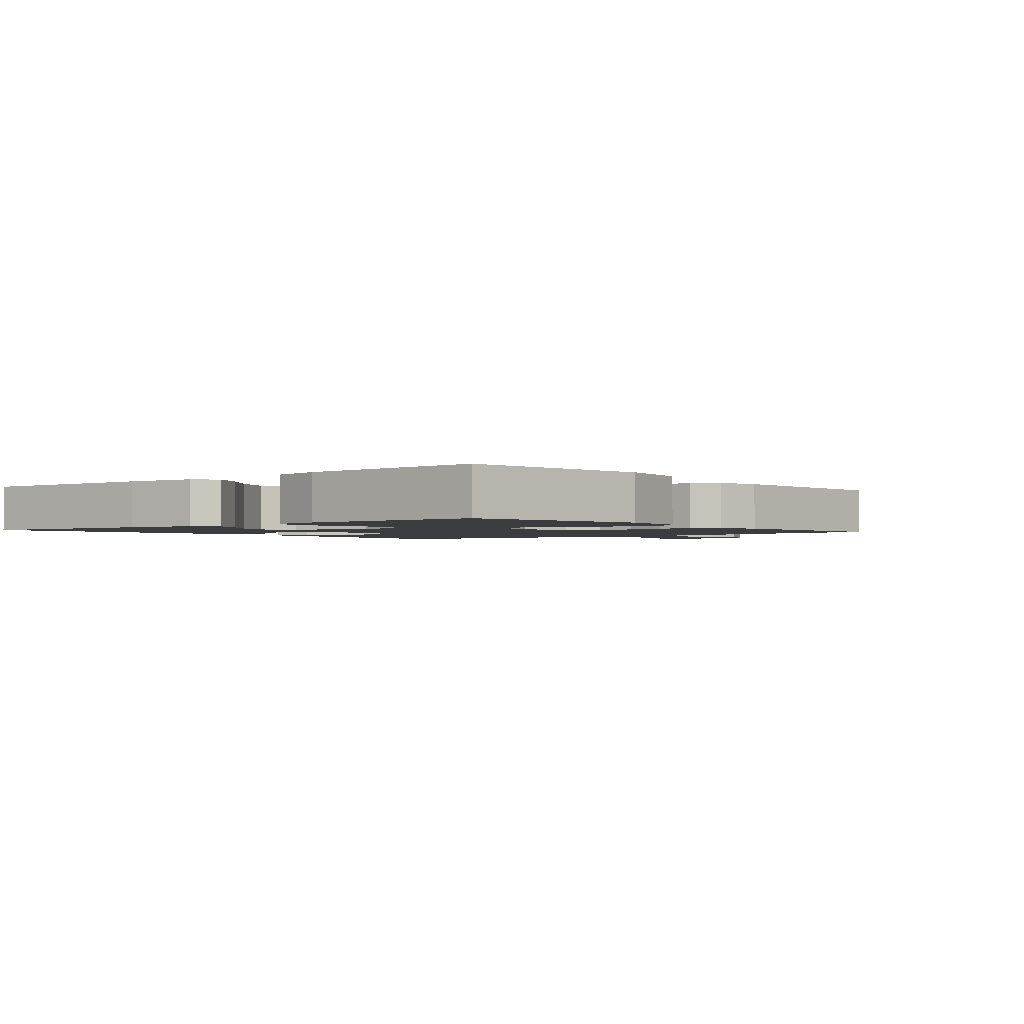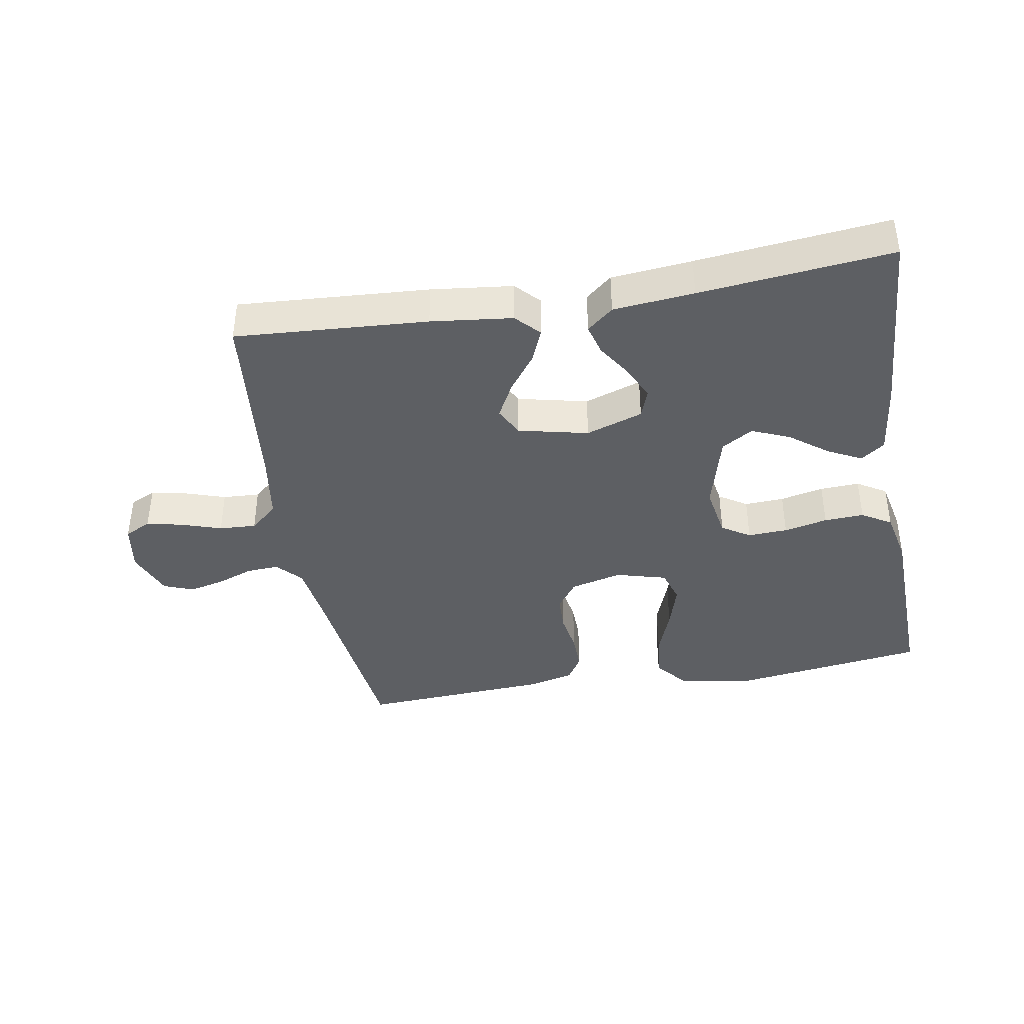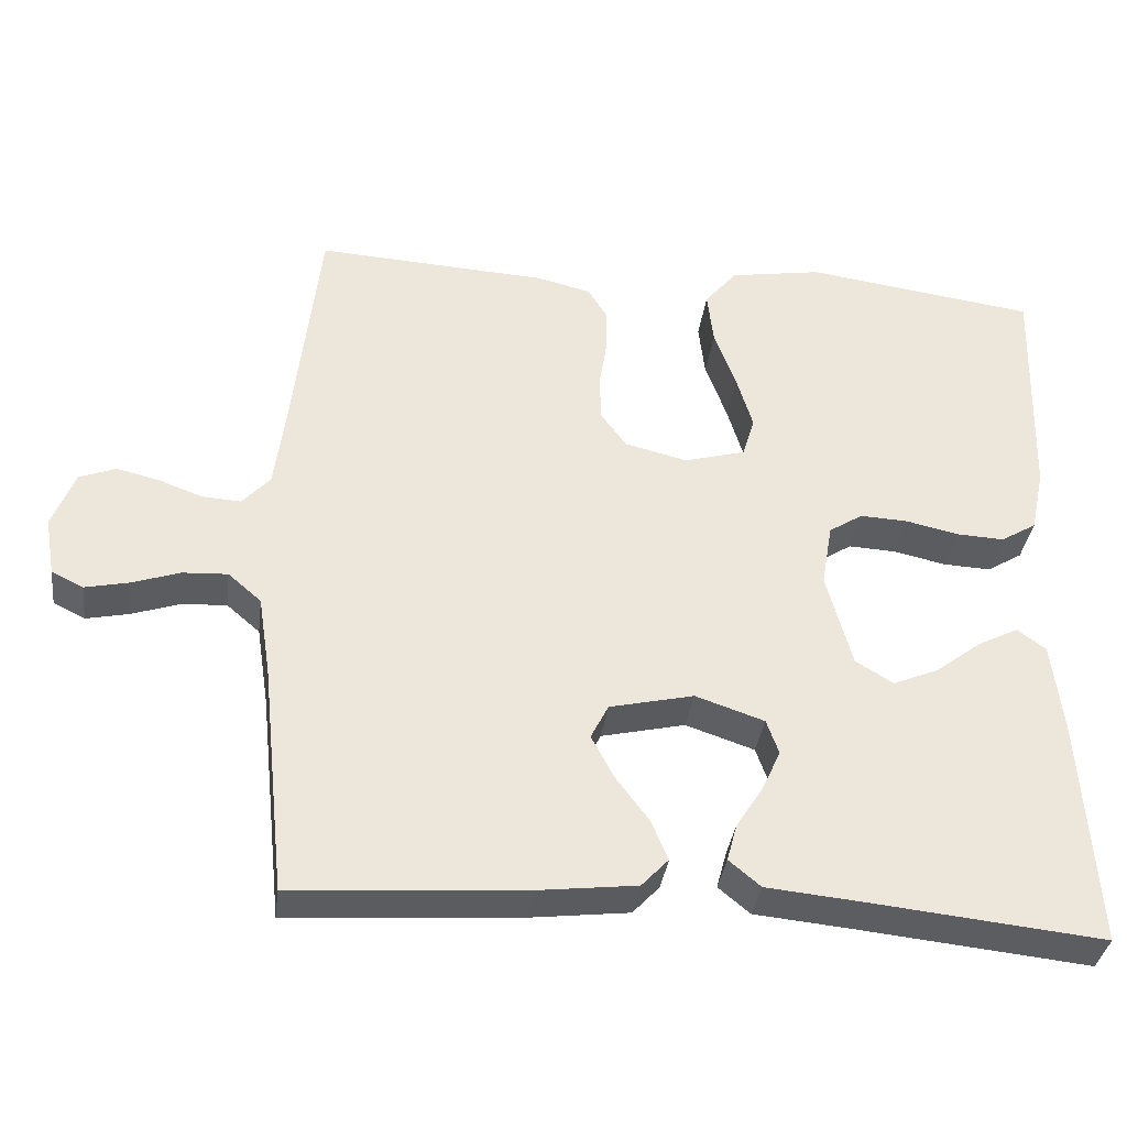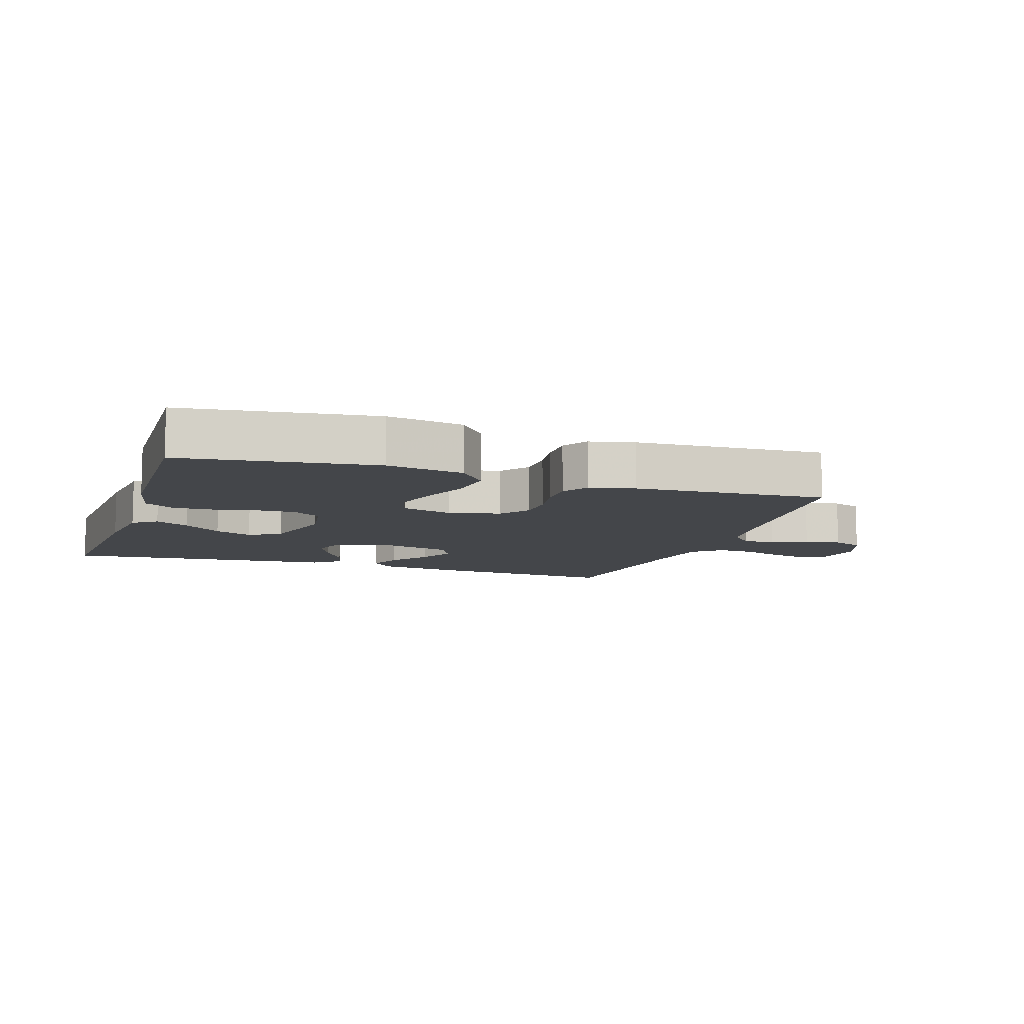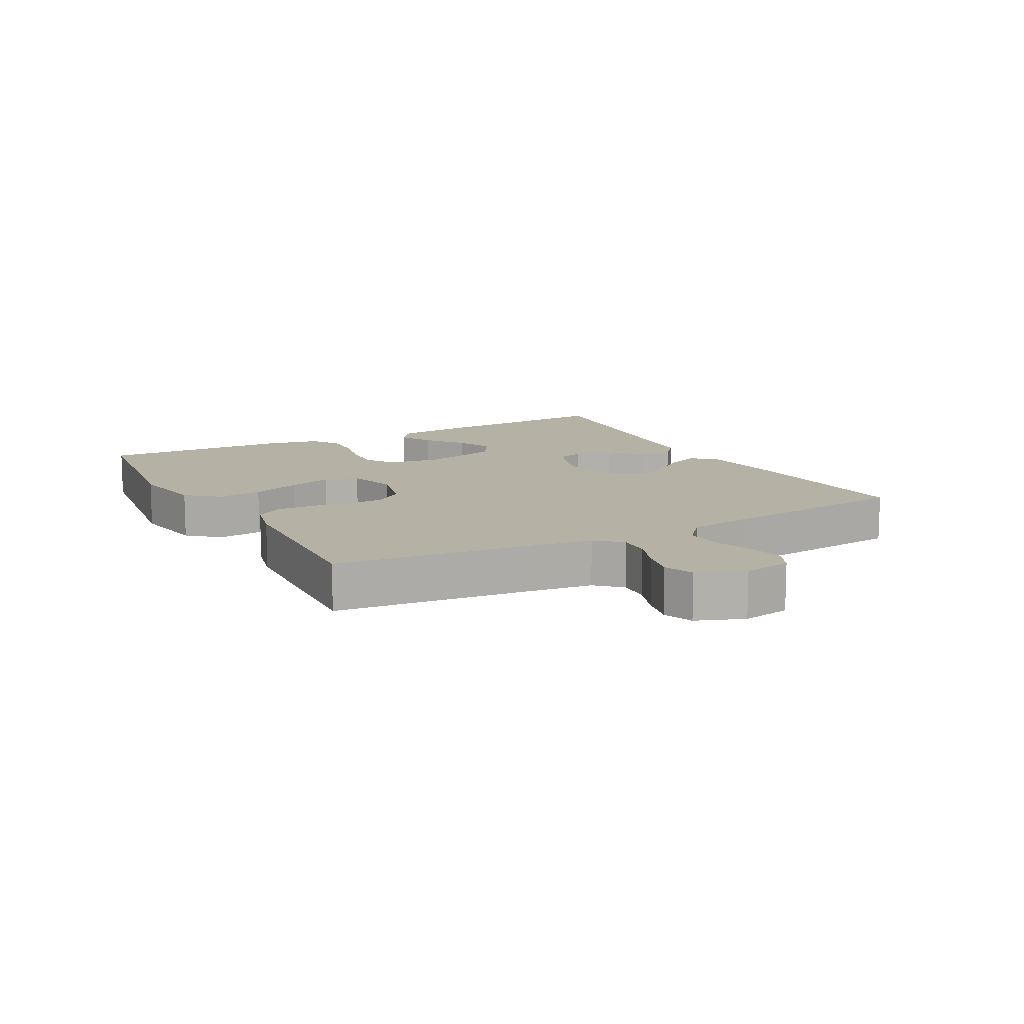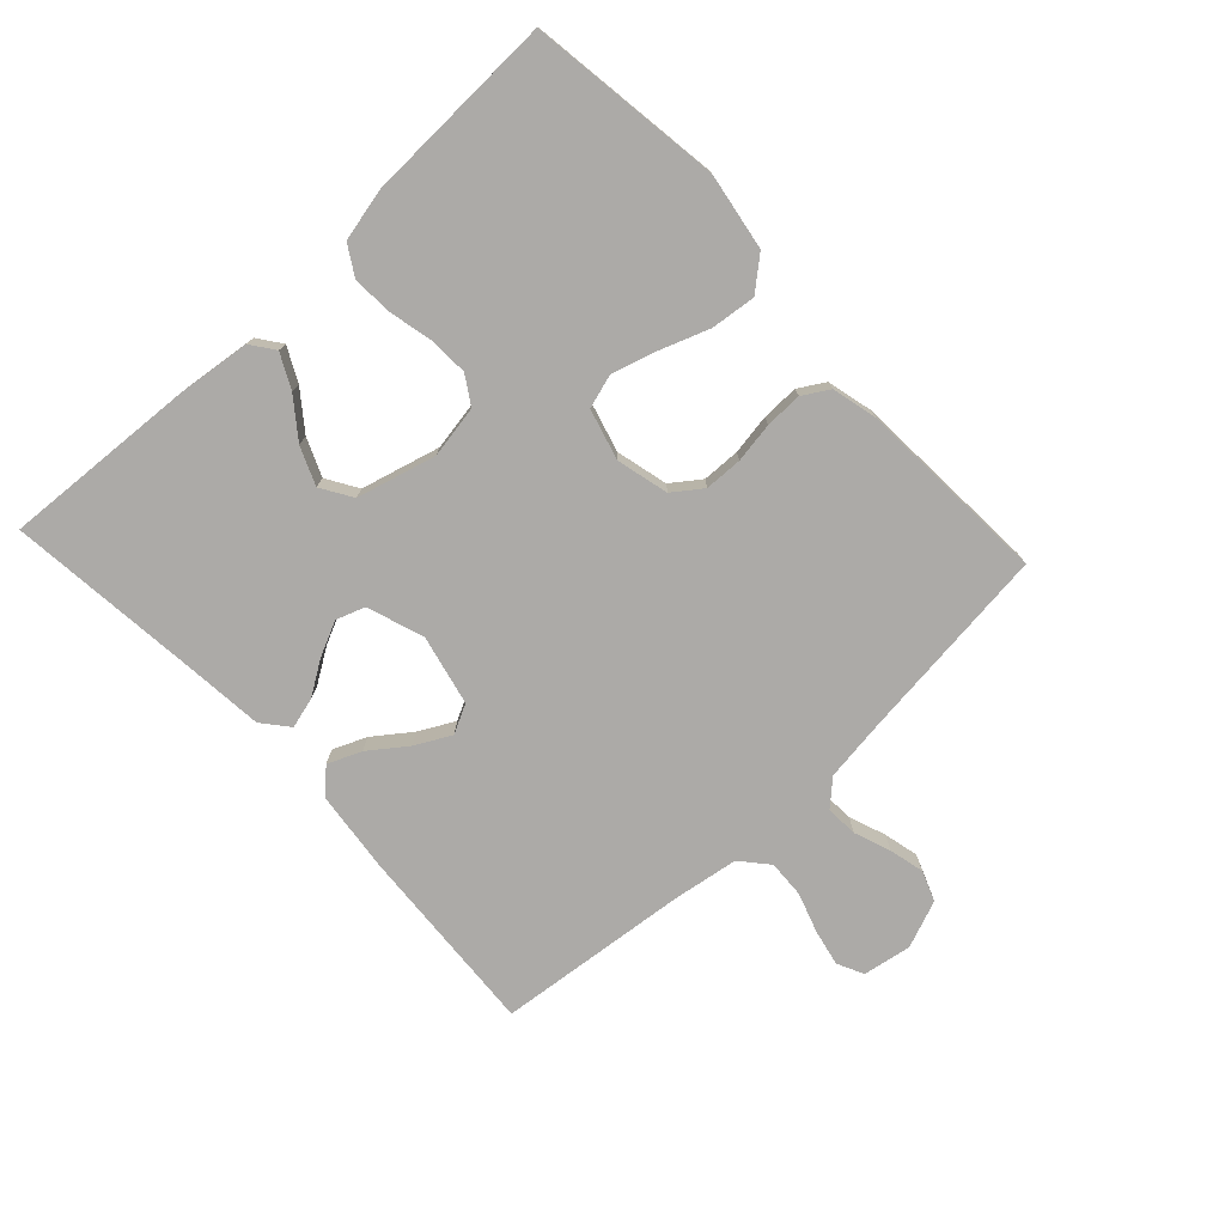
<metadata>
{"format":"obj","ext":"obj","renderer":"f3d","projection":"perspective","resolution":1024,"background":"white","views":[{"elev":-1.9,"azim":-50.4,"up":"+Y"},{"elev":-40.1,"azim":-170.1,"up":"+Y"},{"elev":-35.4,"azim":172.6,"up":"+Z"},{"elev":-9.4,"azim":-18.6,"up":"+Y"},{"elev":11.9,"azim":61.4,"up":"+Y"},{"elev":-76.1,"azim":-47.0,"up":"+Y"}]}
</metadata>
<code>
v -0.5 0.07 -0.5
v -0.481 0.07 -0.2
v -0.467 0.07 -0.083
v -0.43 0.07 -0.056
v -0.377 0.07 -0.083
v -0.318 0.07 -0.128
v -0.259 0.07 -0.153
v -0.21 0.07 -0.123
v -0.177 0.07 0
v -0.191 0.07 0.082
v -0.235 0.07 0.11
v -0.297 0.07 0.107
v -0.365 0.07 0.092
v -0.427 0.07 0.089
v -0.473 0.07 0.117
v -0.491 0.07 0.2
v -0.5 0.07 0.5
v -0.2 0.07 0.541
v -0.08 0.07 0.521
v -0.038 0.07 0.471
v -0.046 0.07 0.401
v -0.074 0.07 0.325
v -0.095 0.07 0.255
v -0.079 0.07 0.202
v 0 0.07 0.18
v 0.081 0.07 0.2
v 0.114 0.07 0.245
v 0.116 0.07 0.304
v 0.106 0.07 0.367
v 0.105 0.07 0.425
v 0.13 0.07 0.466
v 0.2 0.07 0.483
v 0.5 0.07 0.5
v 0.534 0.07 0.2
v 0.548 0.07 0.094
v 0.584 0.07 0.055
v 0.634 0.07 0.058
v 0.691 0.07 0.079
v 0.746 0.07 0.092
v 0.793 0.07 0.074
v 0.822 0.07 0
v 0.809 0.07 -0.076
v 0.768 0.07 -0.096
v 0.712 0.07 -0.084
v 0.649 0.07 -0.063
v 0.591 0.07 -0.06
v 0.548 0.07 -0.097
v 0.532 0.07 -0.2
v 0.5 0.07 -0.5
v 0.2 0.07 -0.48
v 0.073 0.07 -0.465
v 0.038 0.07 -0.428
v 0.06 0.07 -0.376
v 0.103 0.07 -0.318
v 0.132 0.07 -0.263
v 0.109 0.07 -0.218
v 0 0.07 -0.193
v -0.089 0.07 -0.223
v -0.105 0.07 -0.268
v -0.08 0.07 -0.322
v -0.046 0.07 -0.375
v -0.033 0.07 -0.423
v -0.074 0.07 -0.457
v -0.2 0.07 -0.469
v -0.5 0 -0.5
v -0.481 0 -0.2
v -0.467 0 -0.083
v -0.43 0 -0.056
v -0.377 0 -0.083
v -0.318 0 -0.128
v -0.259 0 -0.153
v -0.21 0 -0.123
v -0.177 0 0
v -0.191 0 0.082
v -0.235 0 0.11
v -0.297 0 0.107
v -0.365 0 0.092
v -0.427 0 0.089
v -0.473 0 0.117
v -0.491 0 0.2
v -0.5 0 0.5
v -0.2 0 0.541
v -0.08 0 0.521
v -0.038 0 0.471
v -0.046 0 0.401
v -0.074 0 0.325
v -0.095 0 0.255
v -0.079 0 0.202
v 0 0 0.18
v 0.081 0 0.2
v 0.114 0 0.245
v 0.116 0 0.304
v 0.106 0 0.367
v 0.105 0 0.425
v 0.13 0 0.466
v 0.2 0 0.483
v 0.5 0 0.5
v 0.534 0 0.2
v 0.548 0 0.094
v 0.584 0 0.055
v 0.634 0 0.058
v 0.691 0 0.079
v 0.746 0 0.092
v 0.793 0 0.074
v 0.822 0 0
v 0.809 0 -0.076
v 0.768 0 -0.096
v 0.712 0 -0.084
v 0.649 0 -0.063
v 0.591 0 -0.06
v 0.548 0 -0.097
v 0.532 0 -0.2
v 0.5 0 -0.5
v 0.2 0 -0.48
v 0.073 0 -0.465
v 0.038 0 -0.428
v 0.06 0 -0.376
v 0.103 0 -0.318
v 0.132 0 -0.263
v 0.109 0 -0.218
v 0 0 -0.193
v -0.089 0 -0.223
v -0.105 0 -0.268
v -0.08 0 -0.322
v -0.046 0 -0.375
v -0.033 0 -0.423
v -0.074 0 -0.457
v -0.2 0 -0.469
f 62 63 64
f 61 62 64
f 60 61 64
f 2 3 4
f 1 2 4
f 64 1 4
f 60 64 4
f 59 60 4
f 52 53 54
f 51 52 54
f 50 51 54
f 49 50 54
f 48 49 54
f 47 48 54 55
f 46 47 55 56
f 43 44 45
f 42 43 45
f 41 42 45
f 40 41 45
f 39 40 45
f 38 39 45
f 37 38 45
f 36 37 45 46
f 46 56 57
f 36 46 57
f 35 36 57
f 32 33 34
f 31 32 34
f 30 31 34
f 29 30 34
f 28 29 34
f 27 28 34 35
f 20 21 22
f 19 20 22
f 18 19 22
f 17 18 22
f 16 17 22
f 15 16 22
f 14 15 22
f 13 14 22
f 12 13 22
f 11 12 22 23
f 10 11 23 24
f 4 5 6
f 59 4 6
f 59 6 7
f 58 59 7 8
f 35 57 58
f 27 35 58
f 26 27 58
f 58 8 9
f 26 58 9
f 25 26 9
f 9 10 24 25
f 128 127 126
f 128 126 125
f 128 125 124
f 68 67 66
f 68 66 65
f 68 65 128
f 68 128 124
f 68 124 123
f 118 117 116
f 118 116 115
f 118 115 114
f 118 114 113
f 118 113 112
f 119 118 112 111
f 120 119 111 110
f 109 108 107
f 109 107 106
f 109 106 105
f 109 105 104
f 109 104 103
f 109 103 102
f 109 102 101
f 110 109 101 100
f 121 120 110
f 121 110 100
f 121 100 99
f 98 97 96
f 98 96 95
f 98 95 94
f 98 94 93
f 98 93 92
f 99 98 92 91
f 86 85 84
f 86 84 83
f 86 83 82
f 86 82 81
f 86 81 80
f 86 80 79
f 86 79 78
f 86 78 77
f 86 77 76
f 87 86 76 75
f 88 87 75 74
f 70 69 68
f 70 68 123
f 71 70 123
f 72 71 123 122
f 122 121 99
f 122 99 91
f 122 91 90
f 73 72 122
f 73 122 90
f 73 90 89
f 89 88 74 73
f 1 65 66 2
f 2 66 67 3
f 3 67 68 4
f 4 68 69 5
f 5 69 70 6
f 6 70 71 7
f 7 71 72 8
f 8 72 73 9
f 9 73 74 10
f 10 74 75 11
f 11 75 76 12
f 12 76 77 13
f 13 77 78 14
f 14 78 79 15
f 15 79 80 16
f 16 80 81 17
f 17 81 82 18
f 18 82 83 19
f 19 83 84 20
f 20 84 85 21
f 21 85 86 22
f 22 86 87 23
f 23 87 88 24
f 24 88 89 25
f 25 89 90 26
f 26 90 91 27
f 27 91 92 28
f 28 92 93 29
f 29 93 94 30
f 30 94 95 31
f 31 95 96 32
f 32 96 97 33
f 33 97 98 34
f 34 98 99 35
f 35 99 100 36
f 36 100 101 37
f 37 101 102 38
f 38 102 103 39
f 39 103 104 40
f 40 104 105 41
f 41 105 106 42
f 42 106 107 43
f 43 107 108 44
f 44 108 109 45
f 45 109 110 46
f 46 110 111 47
f 47 111 112 48
f 48 112 113 49
f 49 113 114 50
f 50 114 115 51
f 51 115 116 52
f 52 116 117 53
f 53 117 118 54
f 54 118 119 55
f 55 119 120 56
f 56 120 121 57
f 57 121 122 58
f 58 122 123 59
f 59 123 124 60
f 60 124 125 61
f 61 125 126 62
f 62 126 127 63
f 63 127 128 64
f 64 128 65 1

</code>
